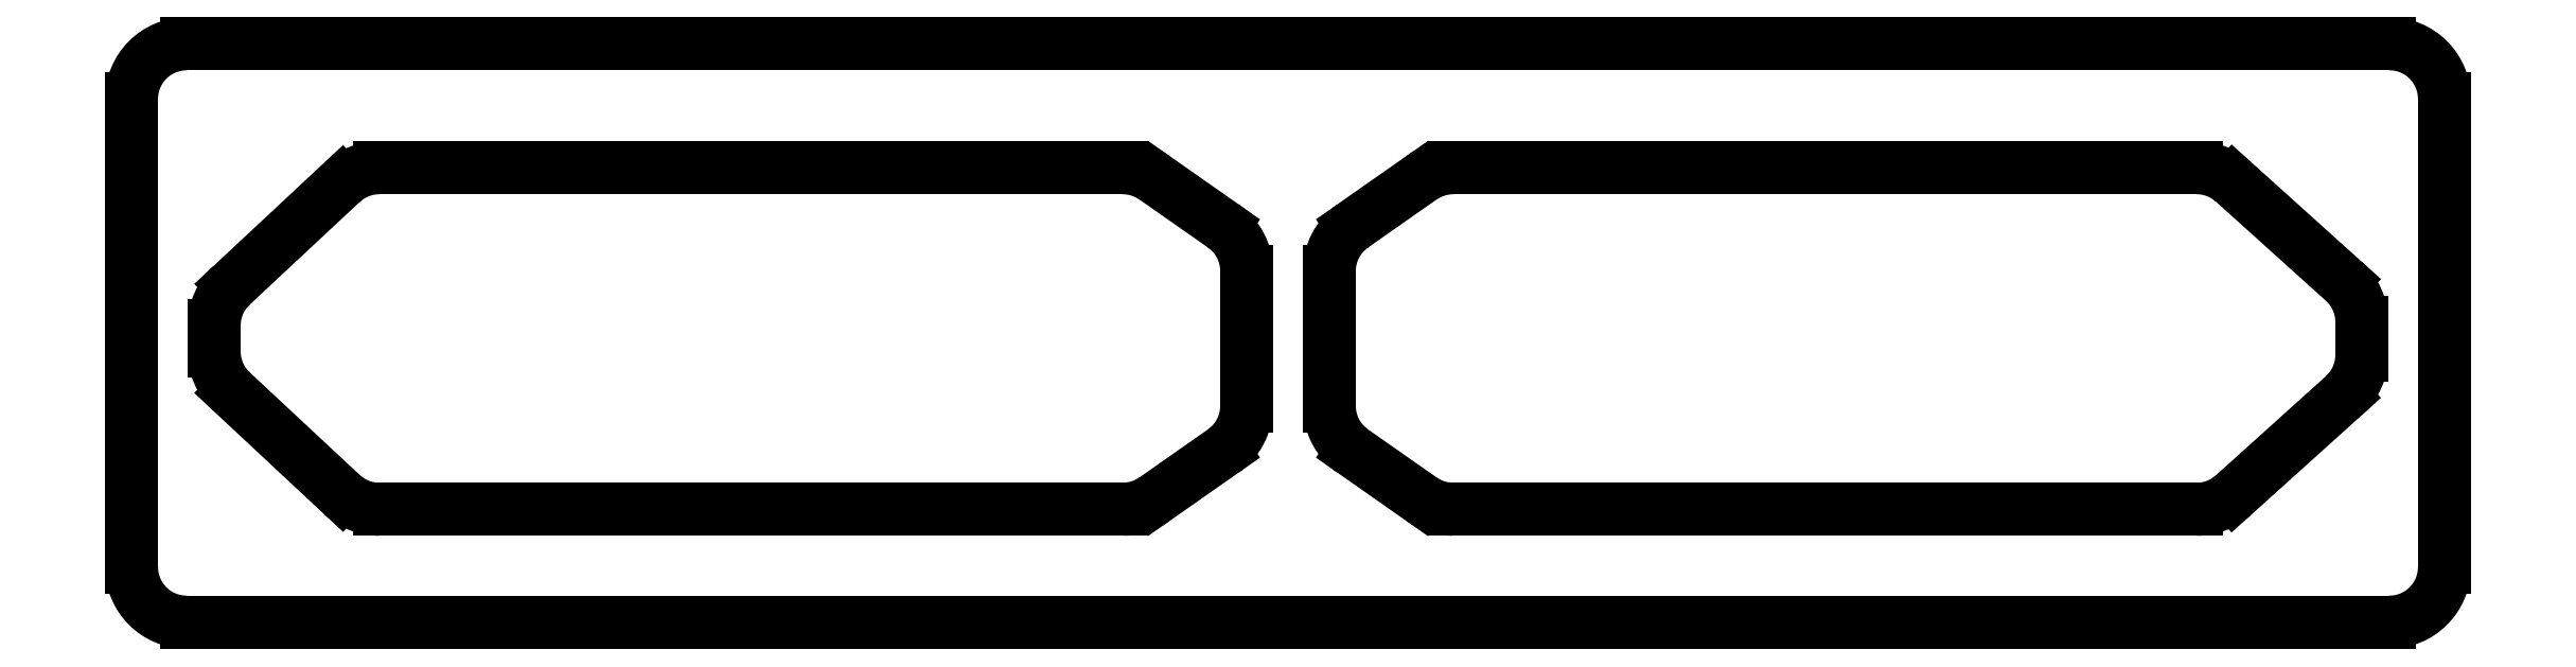
<metadata>
{"format":"dxf","ext":"dxf","renderer":"ezdxf+matplotlib","layout":"modelspace","background":"white","min_lineweight":24,"dpi":150}
</metadata>
<code>
0
SECTION
2
ENTITIES
0
LINE
8
0
10
44.35
20
6.212
30
0
11
46.85
21
4.462
31
0
0
LINE
8
0
10
36
20
4.1
30
0
11
9
21
4.1
31
0
0
LINE
8
0
10
37.15
20
16.14
30
0
11
39.65
21
14.39
31
0
0
LINE
8
0
10
75
20
4.1
30
0
11
48
21
4.1
31
0
0
LINE
8
0
10
76.34
20
4.614
30
0
11
80.34
21
8.215
31
0
0
LINE
8
0
10
37.15
20
4.462
30
0
11
39.65
21
6.212
31
0
0
LINE
8
0
10
3
20
10.77
30
0
11
3
21
9.83
31
0
0
LINE
8
0
10
9
20
16.5
30
0
11
36
21
16.5
31
0
0
LINE
8
0
10
0
20
2
30
0
11
0
21
19
31
0
0
LINE
8
0
10
82
20
21
30
0
11
2
21
21
31
0
0
LINE
8
0
10
84
20
19
30
0
11
84
21
2
31
0
0
LINE
8
0
10
2
20
0
30
0
11
82
21
0
31
0
0
LINE
8
0
10
40.5
20
12.75
30
0
11
40.5
21
7.851
31
0
0
LINE
8
0
10
7.636
20
15.96
30
0
11
3.636
21
12.23
31
0
0
LINE
8
0
10
81
20
9.702
30
0
11
81
21
10.9
31
0
0
LINE
8
0
10
43.5
20
12.75
30
0
11
43.5
21
7.851
31
0
0
LINE
8
0
10
3.636
20
8.367
30
0
11
7.636
21
4.637
31
0
0
LINE
8
0
10
44.35
20
14.39
30
0
11
46.85
21
16.14
31
0
0
LINE
8
0
10
76.34
20
15.99
30
0
11
80.34
21
12.38
31
0
0
LINE
8
0
10
48
20
16.5
30
0
11
75
21
16.5
31
0
0
ARC
8
0
10
48
20
6.1
30
0
40
2
50
235
51
270
0
ARC
8
0
10
5
20
10.77
30
0
40
2
50
133
51
180
0
ARC
8
0
10
36
20
14.5
30
0
40
2
50
55
51
90
0
ARC
8
0
10
9
20
6.1
30
0
40
2
50
227
51
270
0
ARC
8
0
10
45.5
20
12.75
30
0
40
2
50
125
51
180
0
ARC
8
0
10
36
20
6.1
30
0
40
2
50
270
51
305
0
ARC
8
0
10
79
20
9.702
30
0
40
2
50
312
51
0
0
ARC
8
0
10
45.5
20
7.851
30
0
40
2
50
180
51
235
0
ARC
8
0
10
38.5
20
12.75
30
0
40
2
50
0
51
55
0
ARC
8
0
10
5
20
9.83
30
0
40
2
50
180
51
227
0
ARC
8
0
10
79
20
10.9
30
0
40
2
50
0
51
48
0
ARC
8
0
10
38.5
20
7.851
30
0
40
2
50
305
51
0
0
ARC
8
0
10
2
20
19
30
0
40
2
50
90
51
180
0
ARC
8
0
10
82
20
2
30
0
40
2
50
270
51
0
0
ARC
8
0
10
2
20
2
30
0
40
2
50
180
51
270
0
ARC
8
0
10
9
20
14.5
30
0
40
2
50
90
51
133
0
ARC
8
0
10
75
20
6.1
30
0
40
2
50
270
51
312
0
ARC
8
0
10
75
20
14.5
30
0
40
2
50
48
51
90
0
ARC
8
0
10
48
20
14.5
30
0
40
2
50
90
51
125
0
ARC
8
0
10
82
20
19
30
0
40
2
50
0
51
90
0
LINE
8
0
10
44.35
20
6.212
30
0
11
44.35
21
6.212
31
0
0
LINE
8
0
10
46.85
20
4.462
30
0
11
46.85
21
4.462
31
0
0
LINE
8
0
10
37.15
20
16.14
30
0
11
37.15
21
16.14
31
0
0
LINE
8
0
10
39.65
20
14.39
30
0
11
39.65
21
14.39
31
0
0
LINE
8
0
10
76.34
20
4.614
30
0
11
76.34
21
4.614
31
0
0
LINE
8
0
10
80.34
20
8.215
30
0
11
80.34
21
8.215
31
0
0
LINE
8
0
10
37.15
20
4.462
30
0
11
37.15
21
4.462
31
0
0
LINE
8
0
10
39.65
20
6.212
30
0
11
39.65
21
6.212
31
0
0
LINE
8
0
10
7.636
20
15.96
30
0
11
7.636
21
15.96
31
0
0
LINE
8
0
10
3.636
20
12.23
30
0
11
3.636
21
12.23
31
0
0
LINE
8
0
10
3.636
20
8.367
30
0
11
3.636
21
8.367
31
0
0
LINE
8
0
10
7.636
20
4.637
30
0
11
7.636
21
4.637
31
0
0
LINE
8
0
10
44.35
20
14.39
30
0
11
44.35
21
14.39
31
0
0
LINE
8
0
10
46.85
20
16.14
30
0
11
46.85
21
16.14
31
0
0
LINE
8
0
10
76.34
20
15.99
30
0
11
76.34
21
15.99
31
0
0
LINE
8
0
10
80.34
20
12.38
30
0
11
80.34
21
12.38
31
0
0
ENDSEC
0
EOF

</code>
